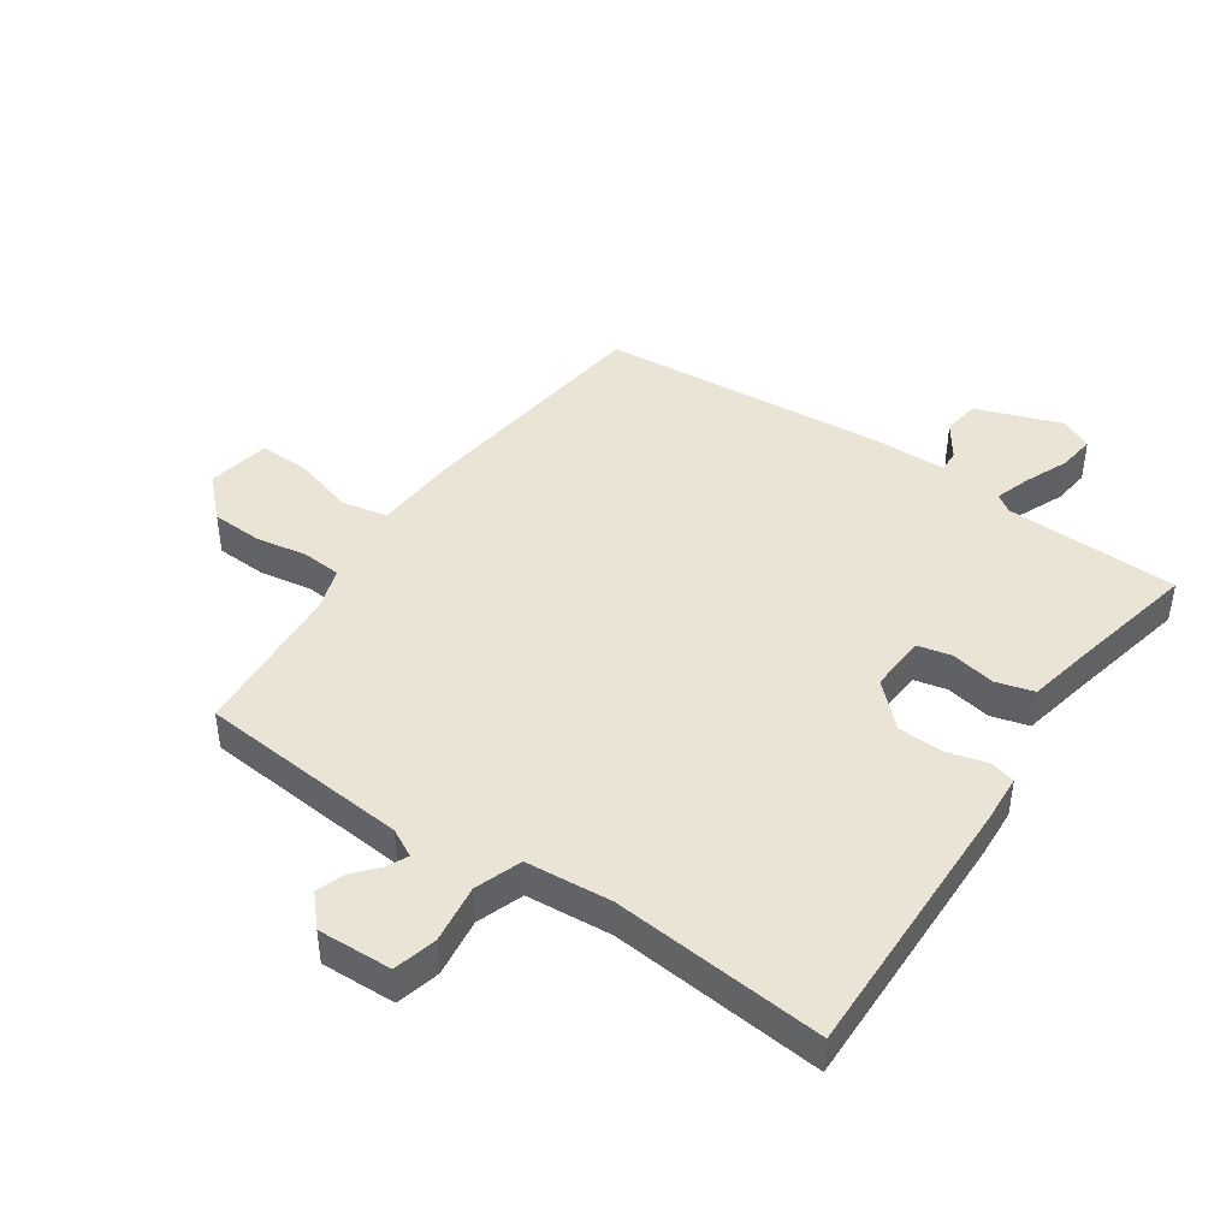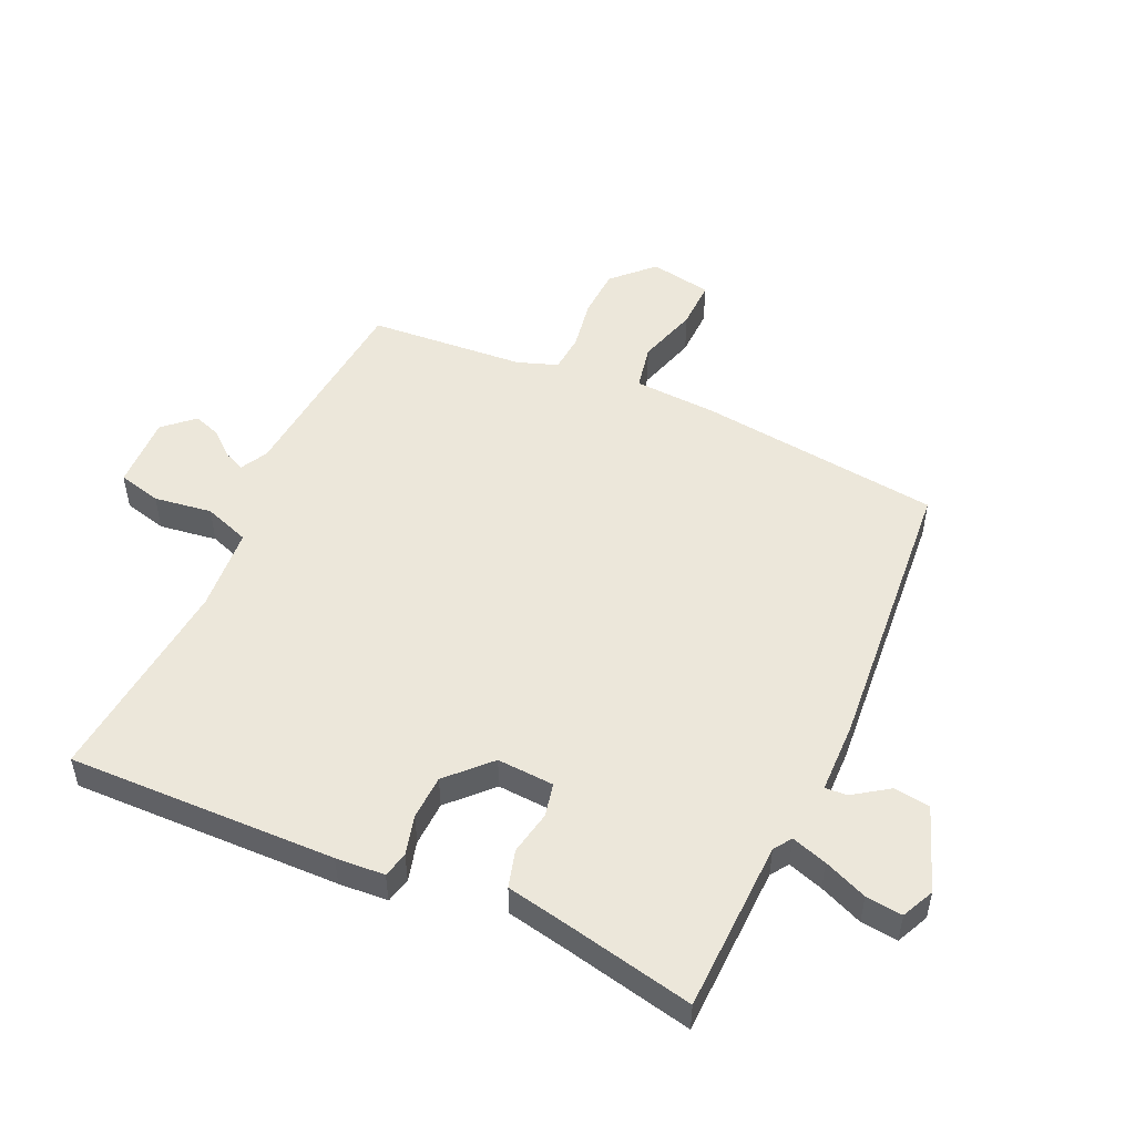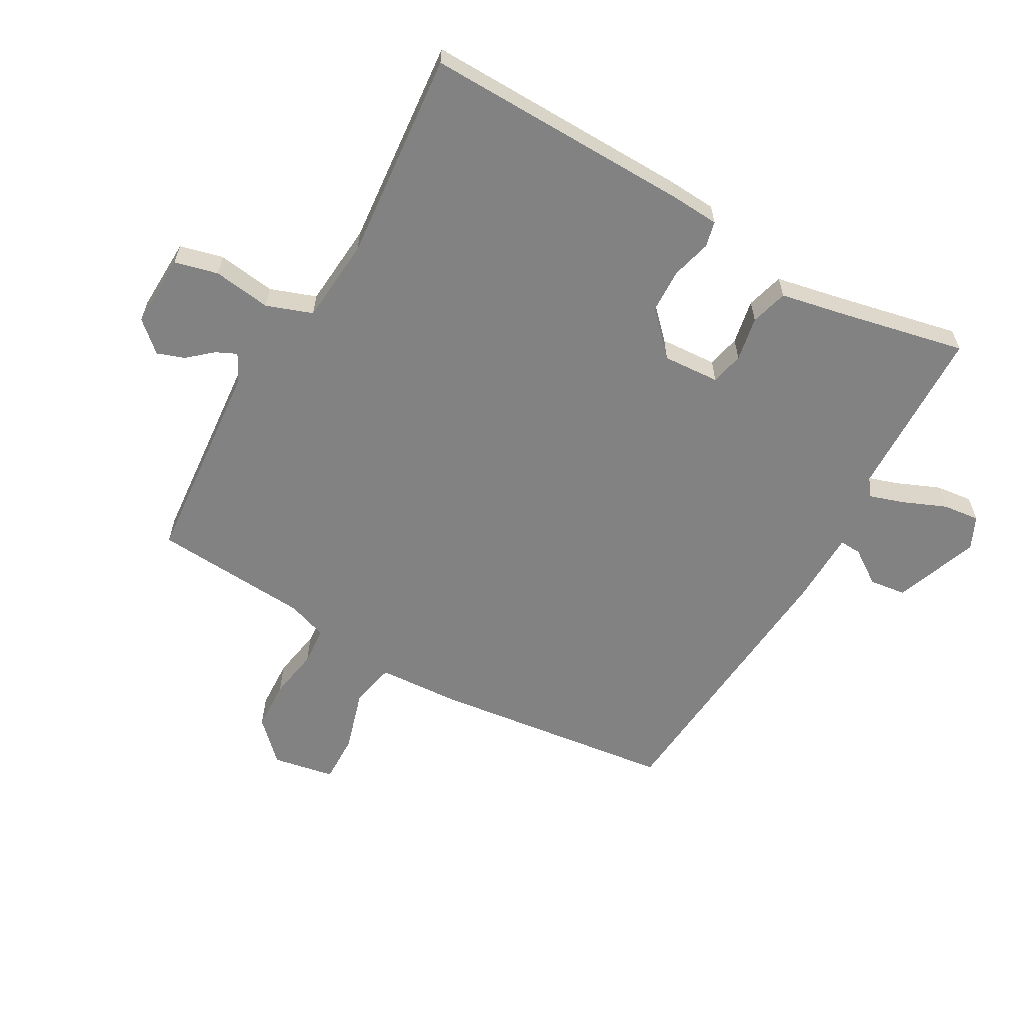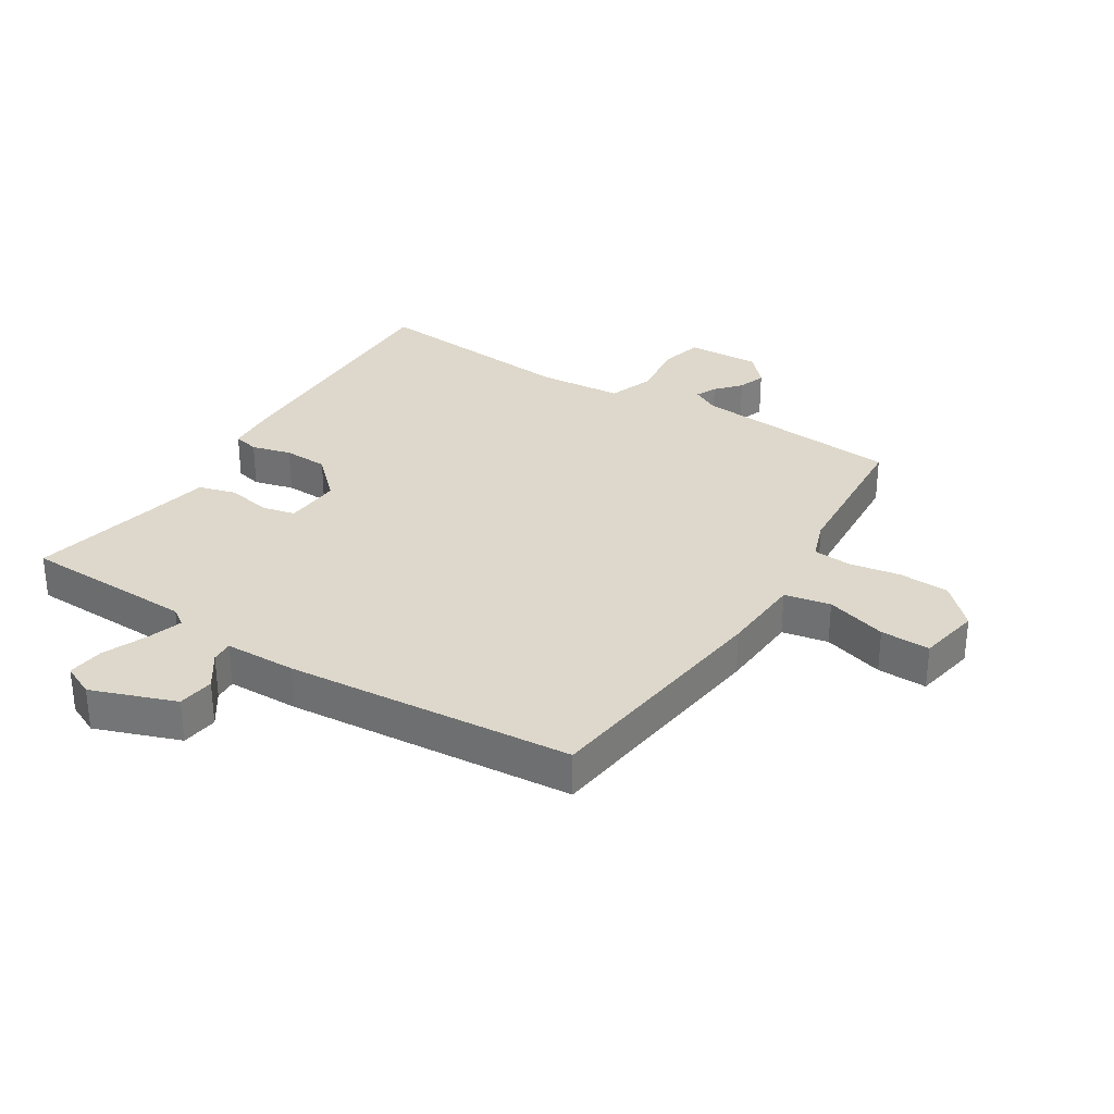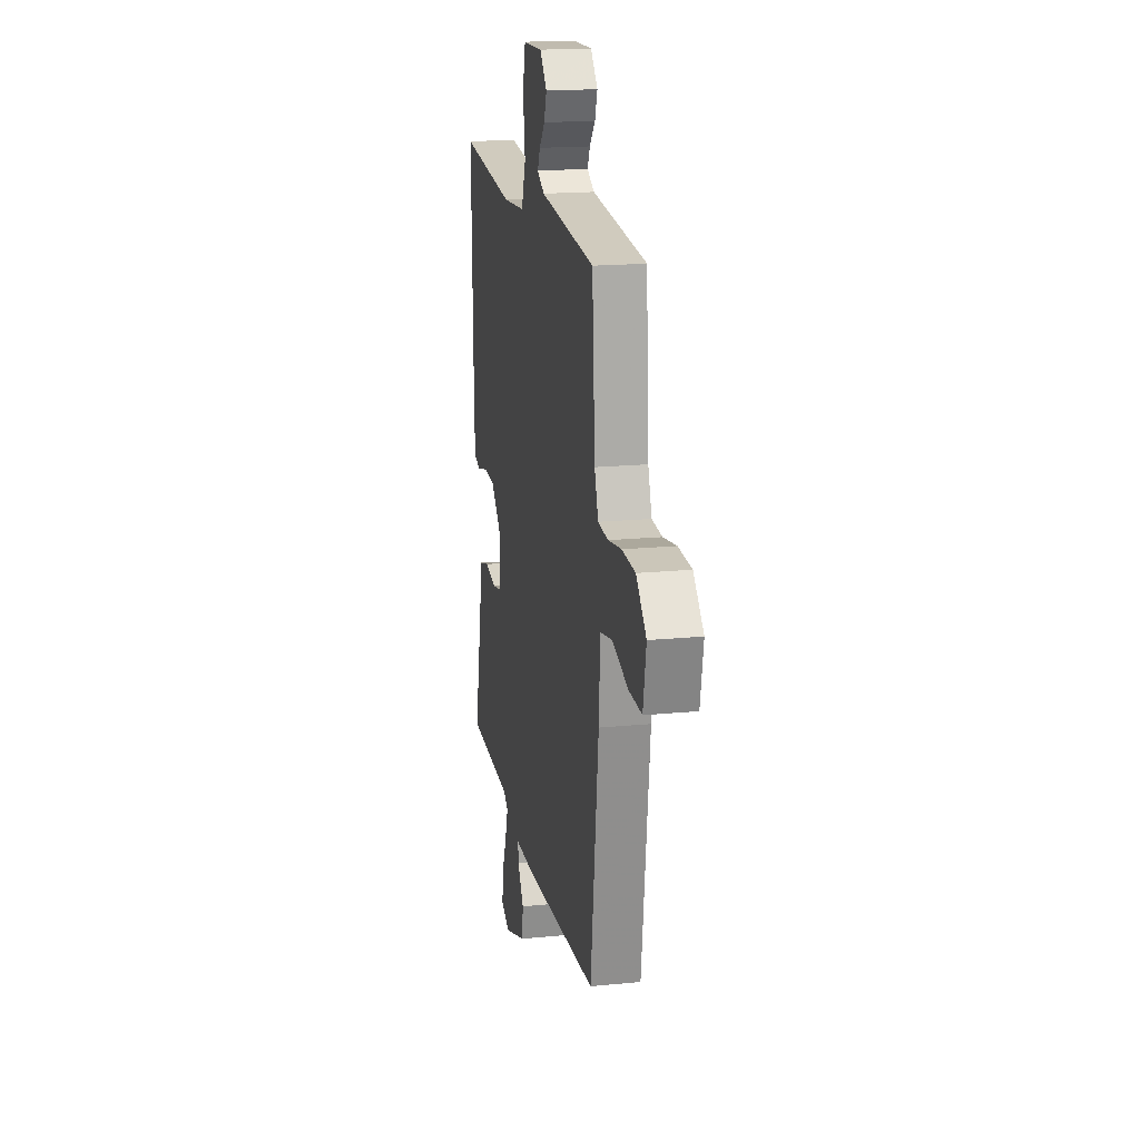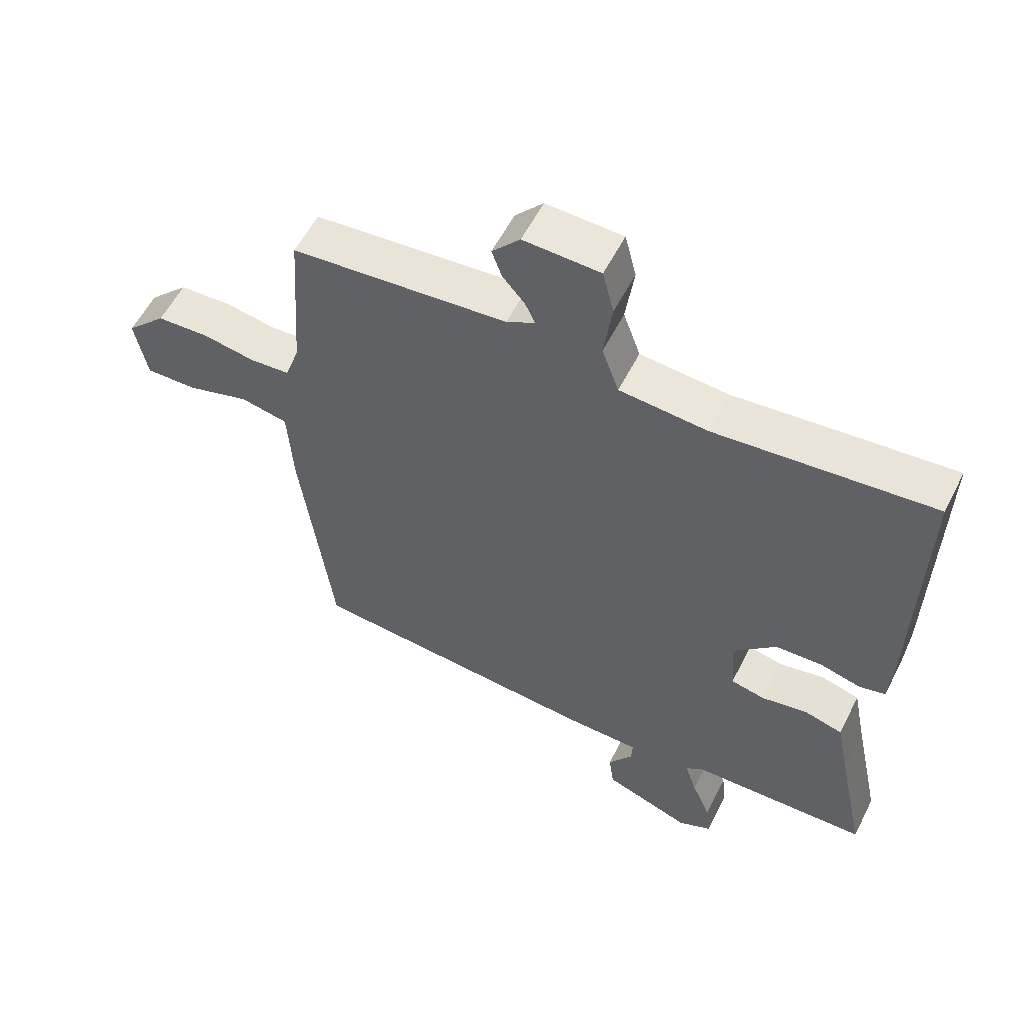
<metadata>
{"format":"obj","ext":"obj","renderer":"f3d","projection":"perspective","resolution":1024,"background":"white","views":[{"elev":43.9,"azim":34.3,"up":"+Y"},{"elev":50.6,"azim":114.3,"up":"+Y"},{"elev":-60.7,"azim":60.3,"up":"+Y"},{"elev":31.5,"azim":-147.9,"up":"+Y"},{"elev":18.1,"azim":-100.8,"up":"+Z"},{"elev":57.0,"azim":26.7,"up":"+Z"}]}
</metadata>
<code>
v -0.5 0.07 0.5
v -0.158 0.07 0.531
v -0.113 0.07 0.555
v -0.129 0.07 0.589
v -0.164 0.07 0.629
v -0.18 0.07 0.674
v -0.136 0.07 0.723
v -0.015 0.07 0.719
v 0.003 0.07 0.648
v -0.01 0.07 0.553
v 0.017 0.07 0.478
v 0.156 0.07 0.467
v 0.5 0.07 0.5
v 0.492 0.07 0.061
v 0.487 0.07 -0.019
v 0.445 0.07 -0.029
v 0.38 0.07 -0.012
v 0.307 0.07 -0.015
v 0.24 0.07 -0.08
v 0.246 0.07 -0.173
v 0.3 0.07 -0.185
v 0.373 0.07 -0.171
v 0.434 0.07 -0.188
v 0.455 0.07 -0.291
v 0.5 0.07 -0.5
v 0.218 0.07 -0.509
v 0.189 0.07 -0.529
v 0.208 0.07 -0.587
v 0.238 0.07 -0.658
v 0.245 0.07 -0.718
v 0.192 0.07 -0.743
v 0.054 0.07 -0.693
v 0.046 0.07 -0.633
v 0.085 0.07 -0.576
v 0.087 0.07 -0.54
v -0.031 0.07 -0.538
v -0.5 0.07 -0.5
v -0.55 0.07 -0.101
v -0.558 0.07 0.034
v -0.633 0.07 0.049
v -0.733 0.07 0.019
v -0.814 0.07 0.017
v -0.833 0.07 0.119
v -0.77 0.07 0.182
v -0.687 0.07 0.186
v -0.604 0.07 0.172
v -0.541 0.07 0.177
v -0.518 0.07 0.243
v -0.5 0 0.5
v -0.158 0 0.531
v -0.113 0 0.555
v -0.129 0 0.589
v -0.164 0 0.629
v -0.18 0 0.674
v -0.136 0 0.723
v -0.015 0 0.719
v 0.003 0 0.648
v -0.01 0 0.553
v 0.017 0 0.478
v 0.156 0 0.467
v 0.5 0 0.5
v 0.492 0 0.061
v 0.487 0 -0.019
v 0.445 0 -0.029
v 0.38 0 -0.012
v 0.307 0 -0.015
v 0.24 0 -0.08
v 0.246 0 -0.173
v 0.3 0 -0.185
v 0.373 0 -0.171
v 0.434 0 -0.188
v 0.455 0 -0.291
v 0.5 0 -0.5
v 0.218 0 -0.509
v 0.189 0 -0.529
v 0.208 0 -0.587
v 0.238 0 -0.658
v 0.245 0 -0.718
v 0.192 0 -0.743
v 0.054 0 -0.693
v 0.046 0 -0.633
v 0.085 0 -0.576
v 0.087 0 -0.54
v -0.031 0 -0.538
v -0.5 0 -0.5
v -0.55 0 -0.101
v -0.558 0 0.034
v -0.633 0 0.049
v -0.733 0 0.019
v -0.814 0 0.017
v -0.833 0 0.119
v -0.77 0 0.182
v -0.687 0 0.186
v -0.604 0 0.172
v -0.541 0 0.177
v -0.518 0 0.243
f 44 45 46
f 43 44 46
f 42 43 46
f 41 42 46
f 40 41 46
f 39 40 46 47
f 39 47 48
f 38 39 48
f 37 38 48
f 36 37 48
f 35 36 48
f 32 33 34
f 31 32 34
f 30 31 34
f 29 30 34
f 28 29 34
f 27 28 34 35
f 48 1 2
f 35 48 2
f 27 35 2
f 26 27 2
f 21 22 23 24
f 24 25 26
f 21 24 26
f 20 21 26
f 15 16 17
f 14 15 17
f 13 14 17
f 12 13 17
f 11 12 17 18
f 8 9 10
f 7 8 10
f 6 7 10
f 5 6 10
f 4 5 10
f 3 4 10 11
f 2 3 11
f 26 2 11
f 20 26 11
f 19 20 11
f 11 18 19
f 94 93 92
f 94 92 91
f 94 91 90
f 94 90 89
f 94 89 88
f 95 94 88 87
f 96 95 87
f 96 87 86
f 96 86 85
f 96 85 84
f 96 84 83
f 82 81 80
f 82 80 79
f 82 79 78
f 82 78 77
f 82 77 76
f 83 82 76 75
f 50 49 96
f 50 96 83
f 50 83 75
f 50 75 74
f 72 71 70 69
f 74 73 72
f 74 72 69
f 74 69 68
f 65 64 63
f 65 63 62
f 65 62 61
f 65 61 60
f 66 65 60 59
f 58 57 56
f 58 56 55
f 58 55 54
f 58 54 53
f 58 53 52
f 59 58 52 51
f 59 51 50
f 59 50 74
f 59 74 68
f 59 68 67
f 67 66 59
f 1 49 50 2
f 2 50 51 3
f 3 51 52 4
f 4 52 53 5
f 5 53 54 6
f 6 54 55 7
f 7 55 56 8
f 8 56 57 9
f 9 57 58 10
f 10 58 59 11
f 11 59 60 12
f 12 60 61 13
f 13 61 62 14
f 14 62 63 15
f 15 63 64 16
f 16 64 65 17
f 17 65 66 18
f 18 66 67 19
f 19 67 68 20
f 20 68 69 21
f 21 69 70 22
f 22 70 71 23
f 23 71 72 24
f 24 72 73 25
f 25 73 74 26
f 26 74 75 27
f 27 75 76 28
f 28 76 77 29
f 29 77 78 30
f 30 78 79 31
f 31 79 80 32
f 32 80 81 33
f 33 81 82 34
f 34 82 83 35
f 35 83 84 36
f 36 84 85 37
f 37 85 86 38
f 38 86 87 39
f 39 87 88 40
f 40 88 89 41
f 41 89 90 42
f 42 90 91 43
f 43 91 92 44
f 44 92 93 45
f 45 93 94 46
f 46 94 95 47
f 47 95 96 48
f 48 96 49 1

</code>
